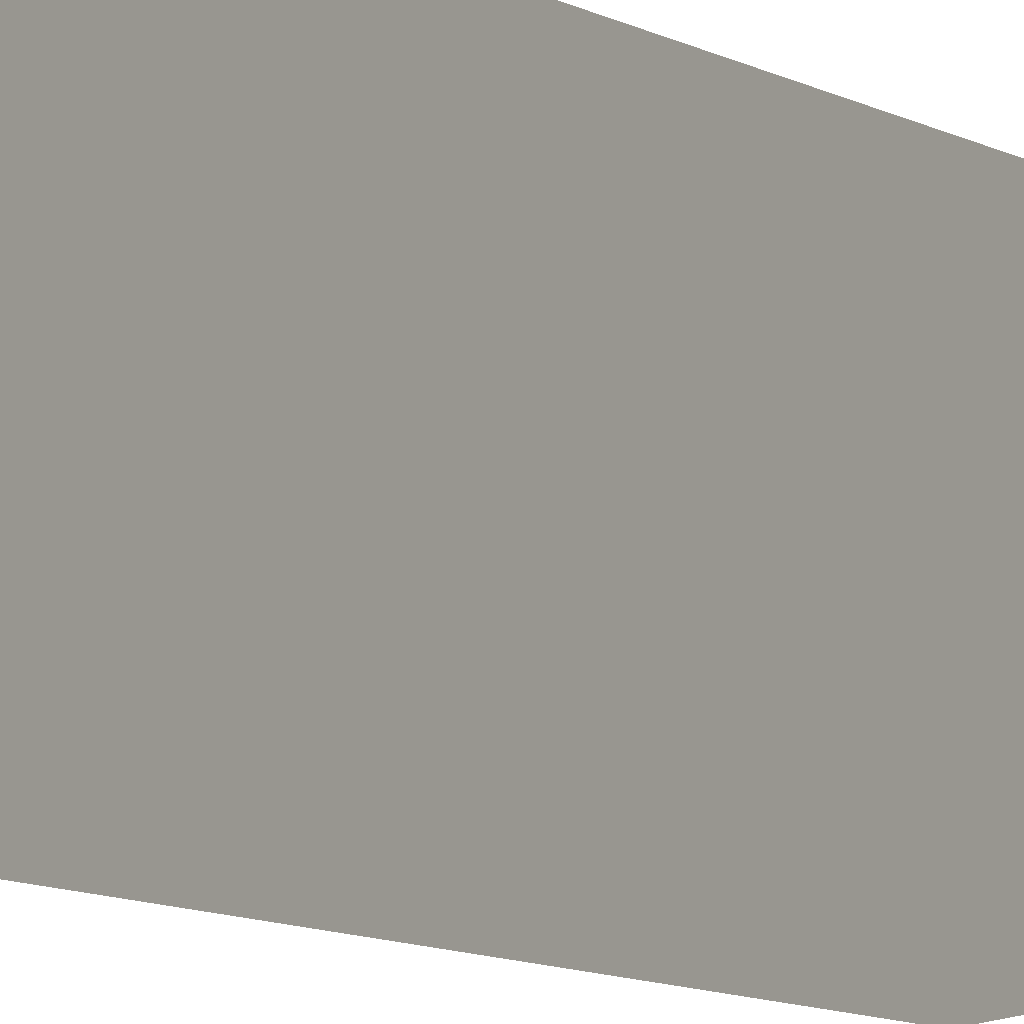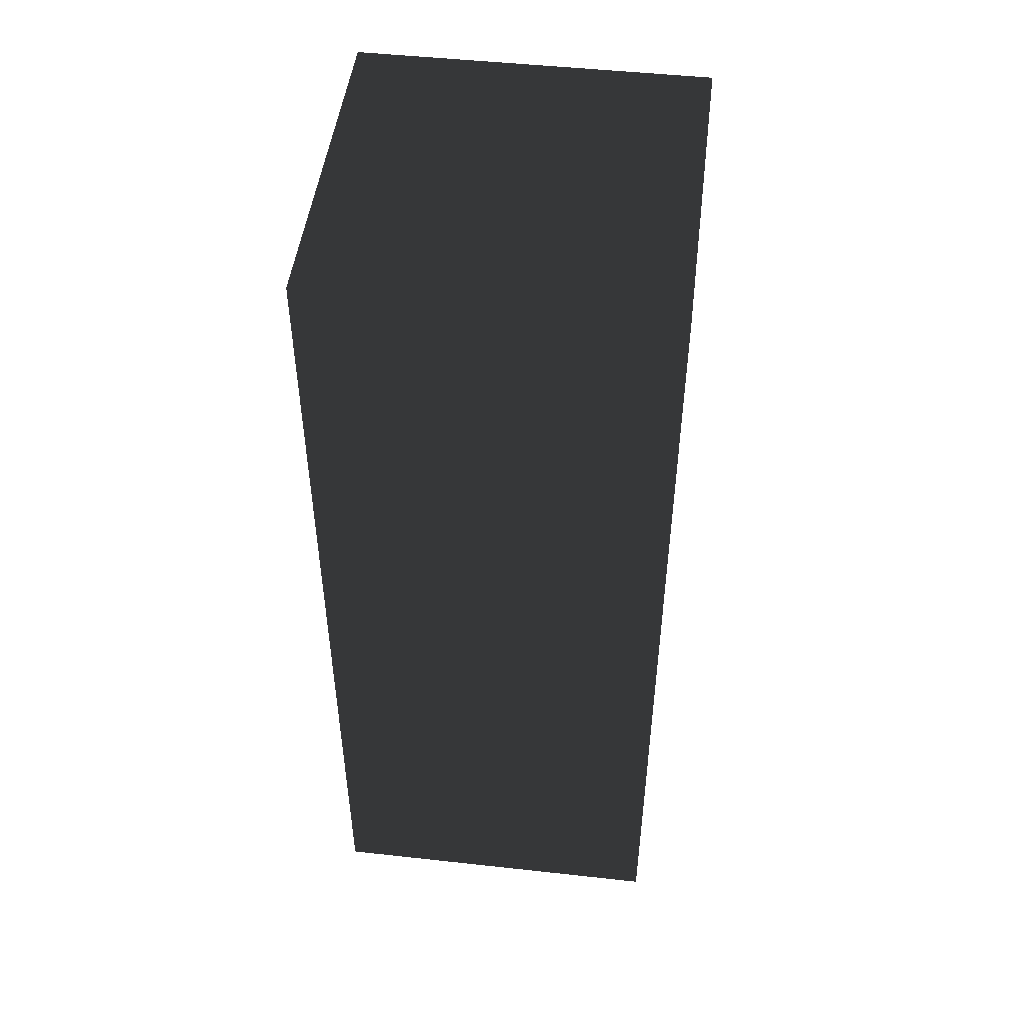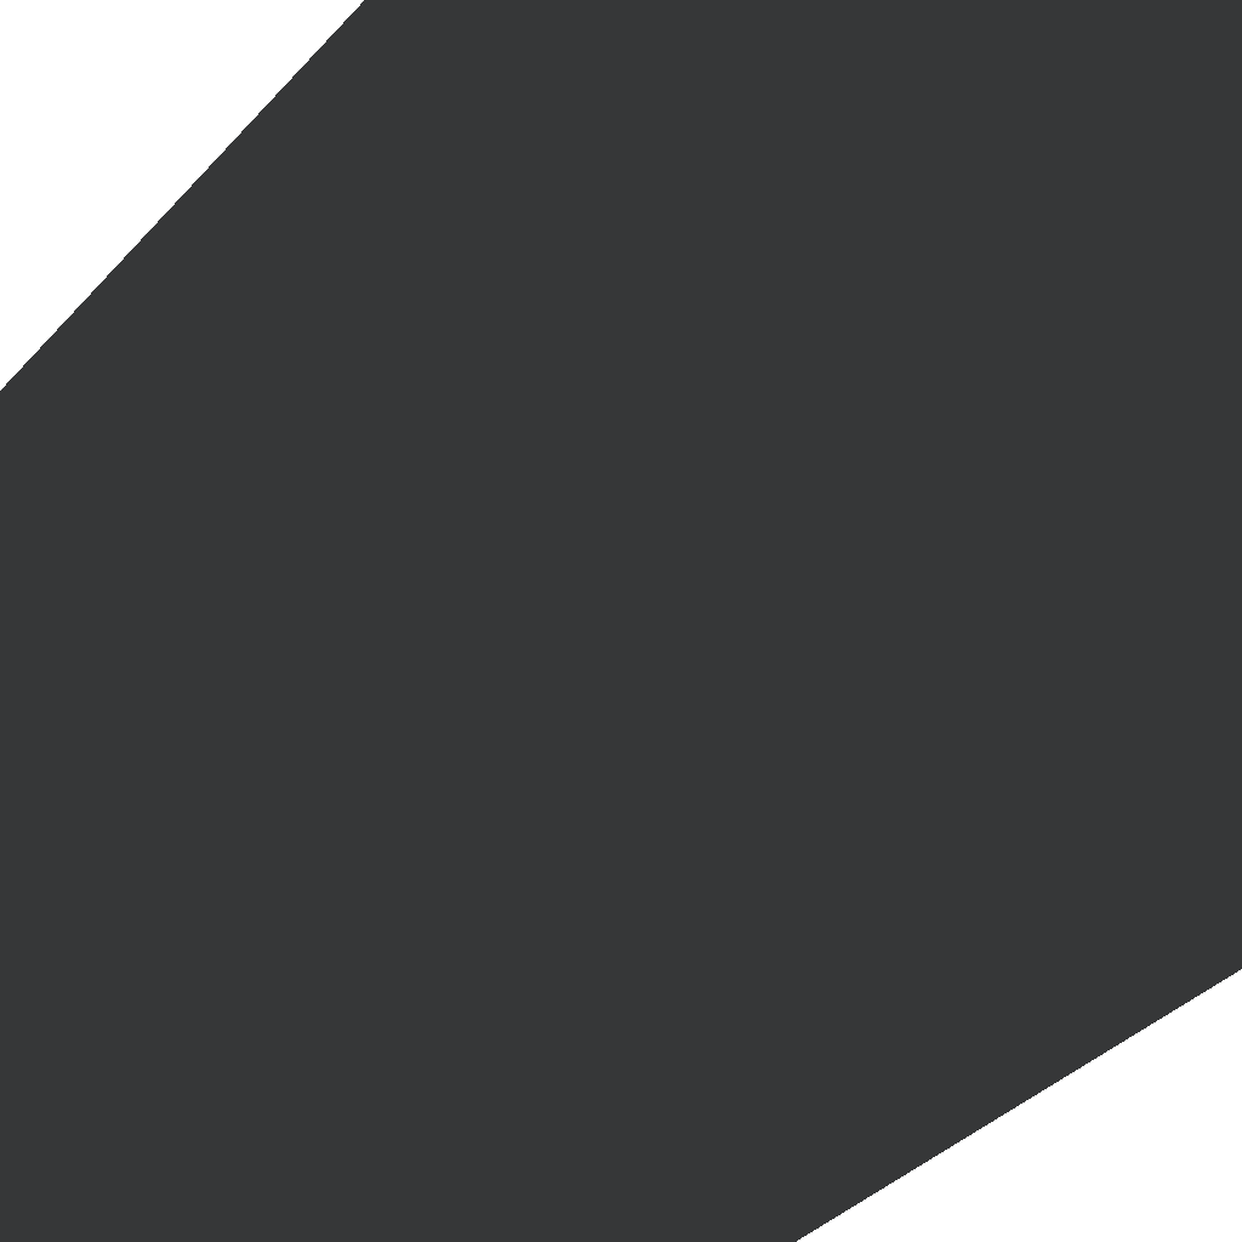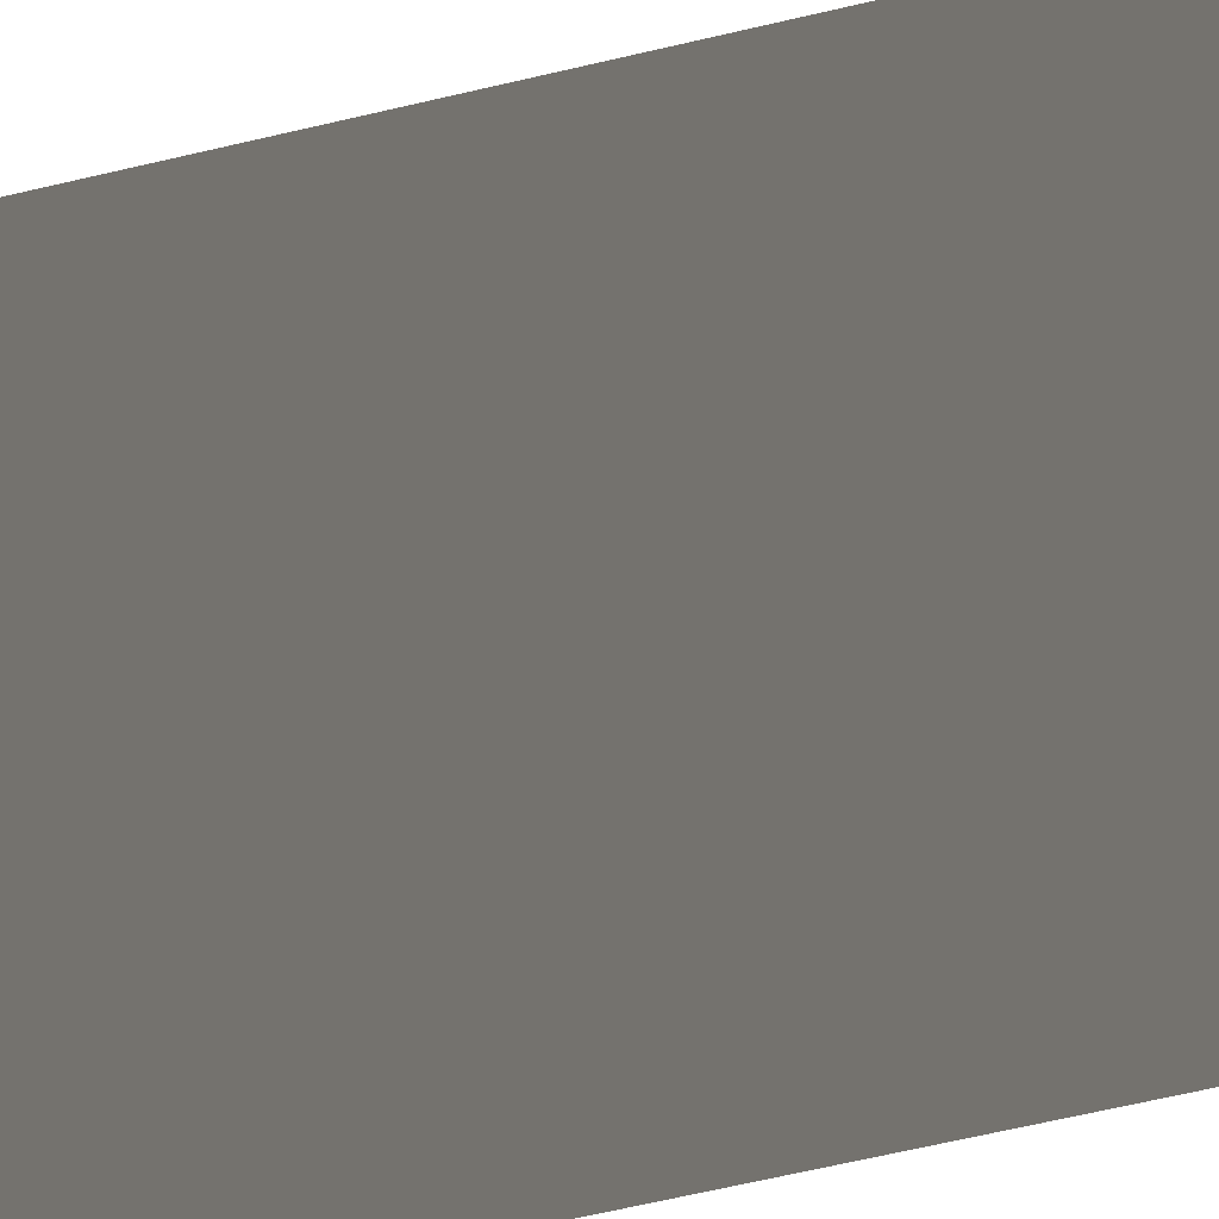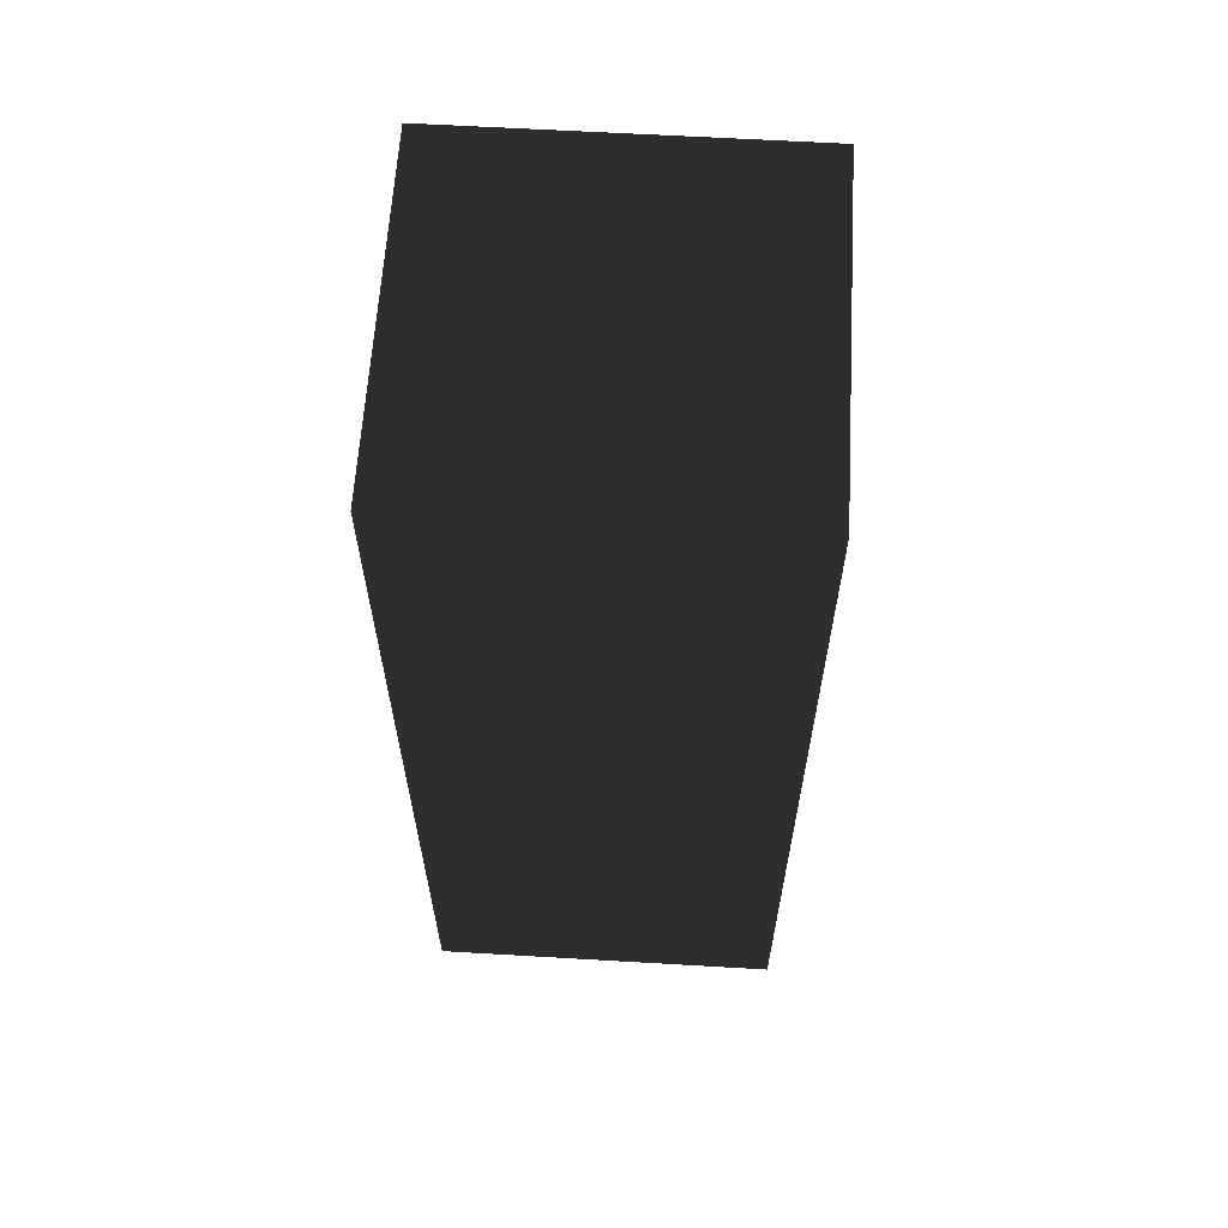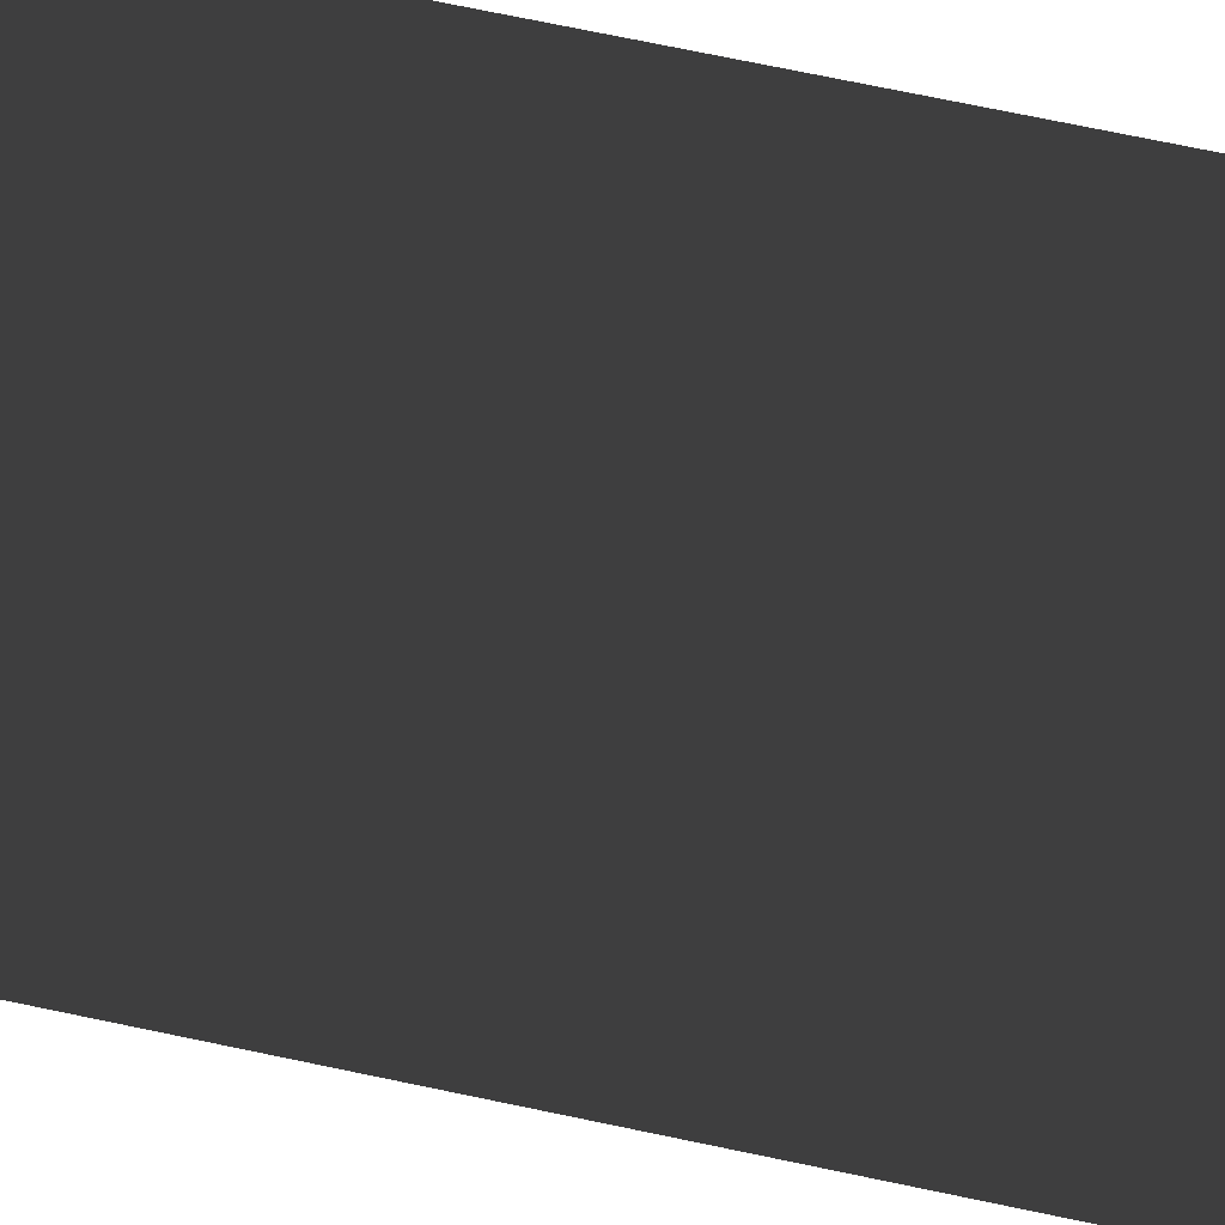
<metadata>
{"format":"obj","ext":"obj","renderer":"f3d","projection":"perspective","resolution":1024,"background":"white","views":[{"elev":-17.0,"azim":-129.5,"up":"+Y"},{"elev":48.7,"azim":-83.0,"up":"+Z"},{"elev":-29.3,"azim":-30.9,"up":"+Y"},{"elev":-67.6,"azim":103.1,"up":"+Y"},{"elev":62.2,"azim":93.4,"up":"+Z"},{"elev":74.5,"azim":101.7,"up":"+Y"}]}
</metadata>
<code>
v -3 -3 -8
v 3 -3 -8
v 3 3 -8
v -3 3 -8
v -3 -3 8
v 3 -3 8
v 3 3 8
v -3 3 8
f 2 4 1
f 2 3 4
f 5 7 6
f 5 8 7
f 3 6 7
f 4 7 8
f 5 2 1
f 3 2 6
f 4 3 7
f 5 6 2
f 1 4 8
f 1 8 5

</code>
